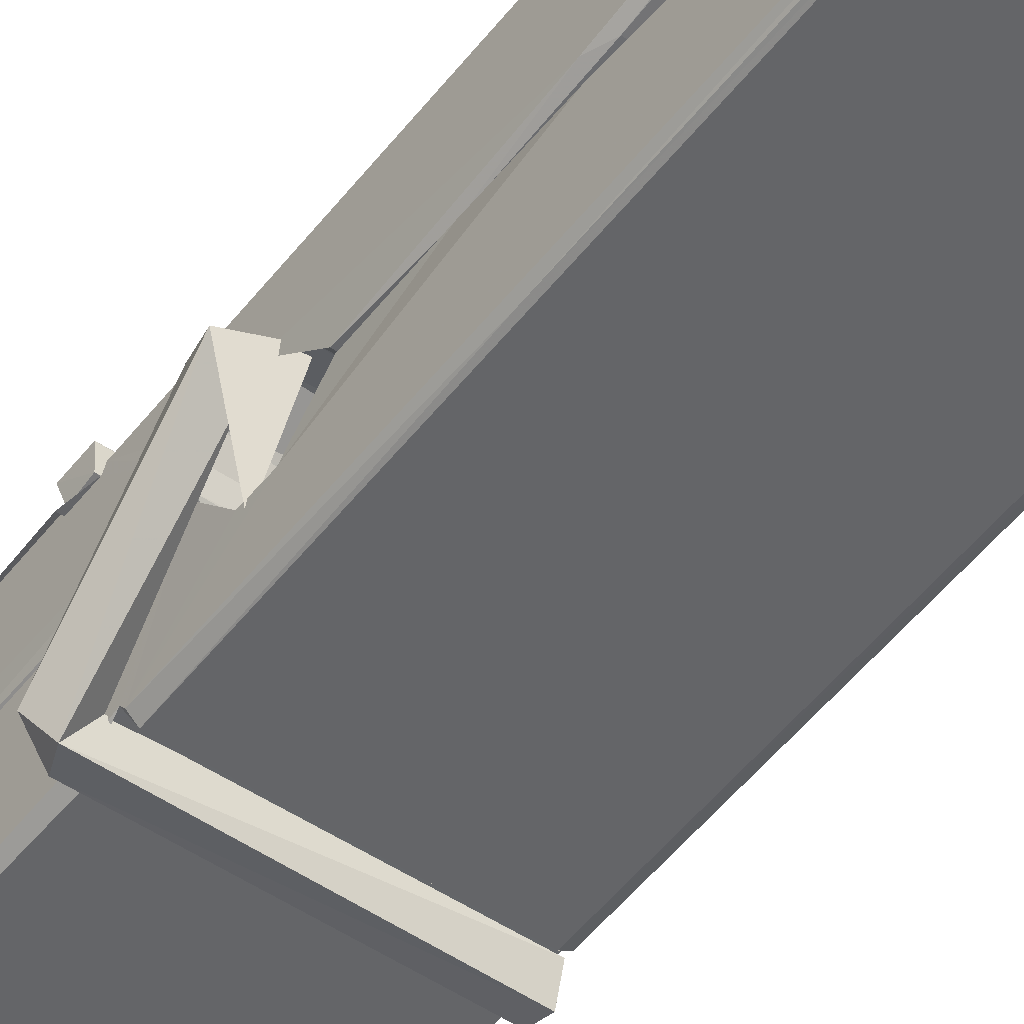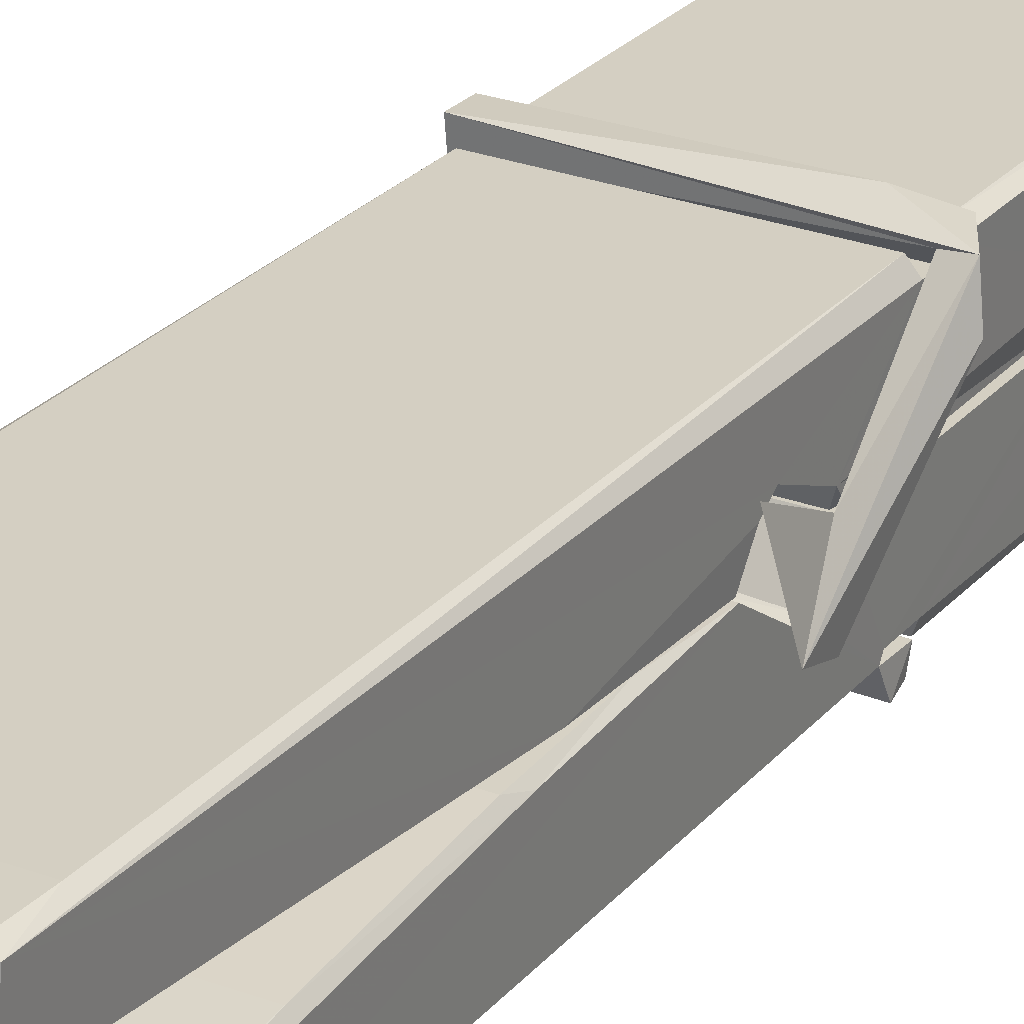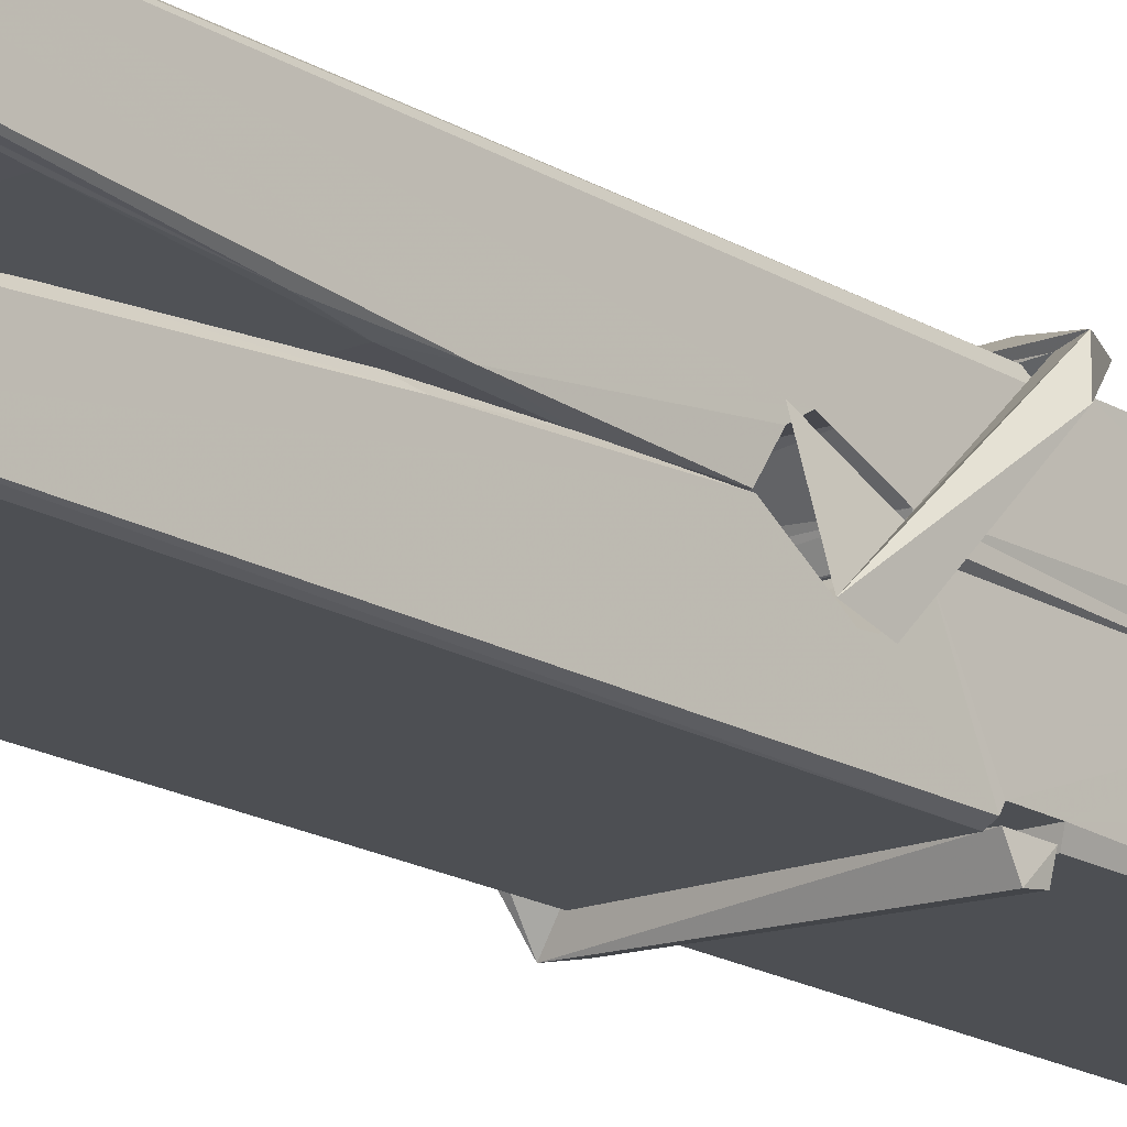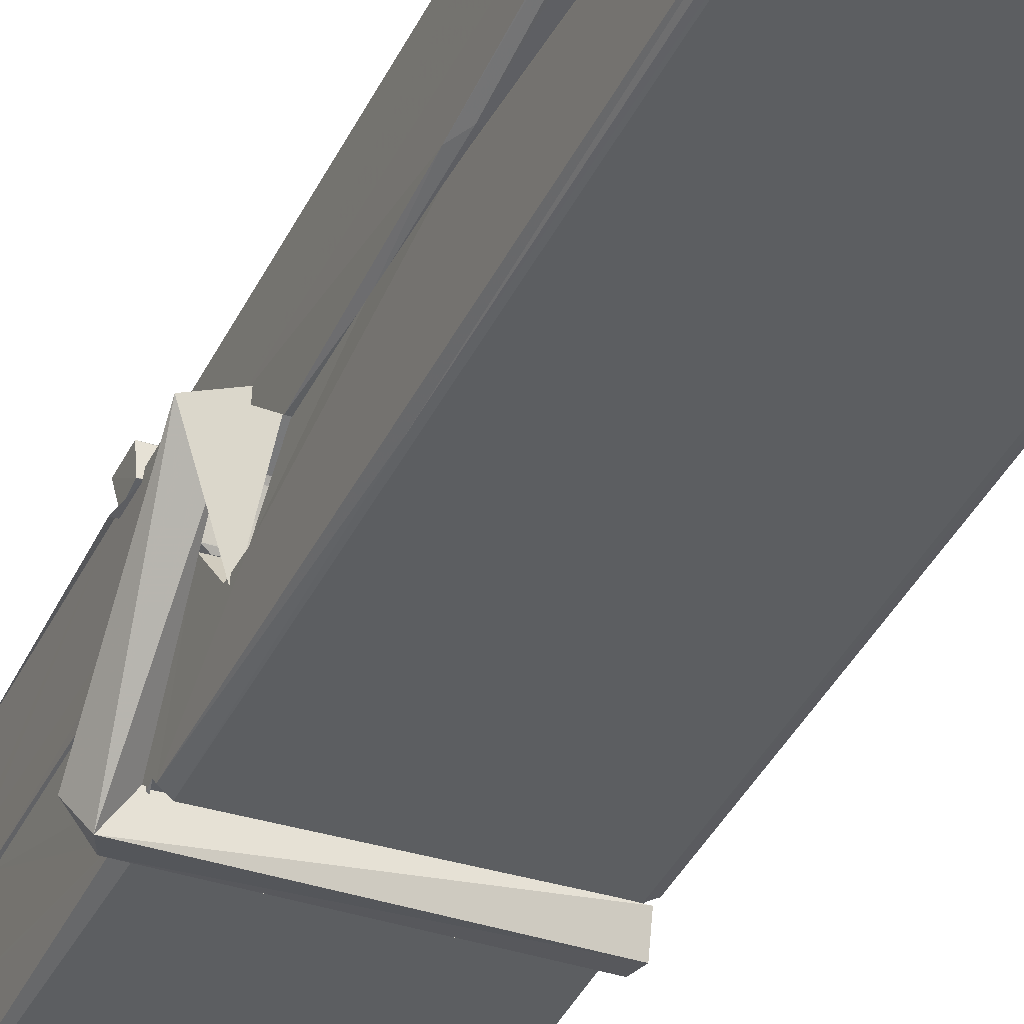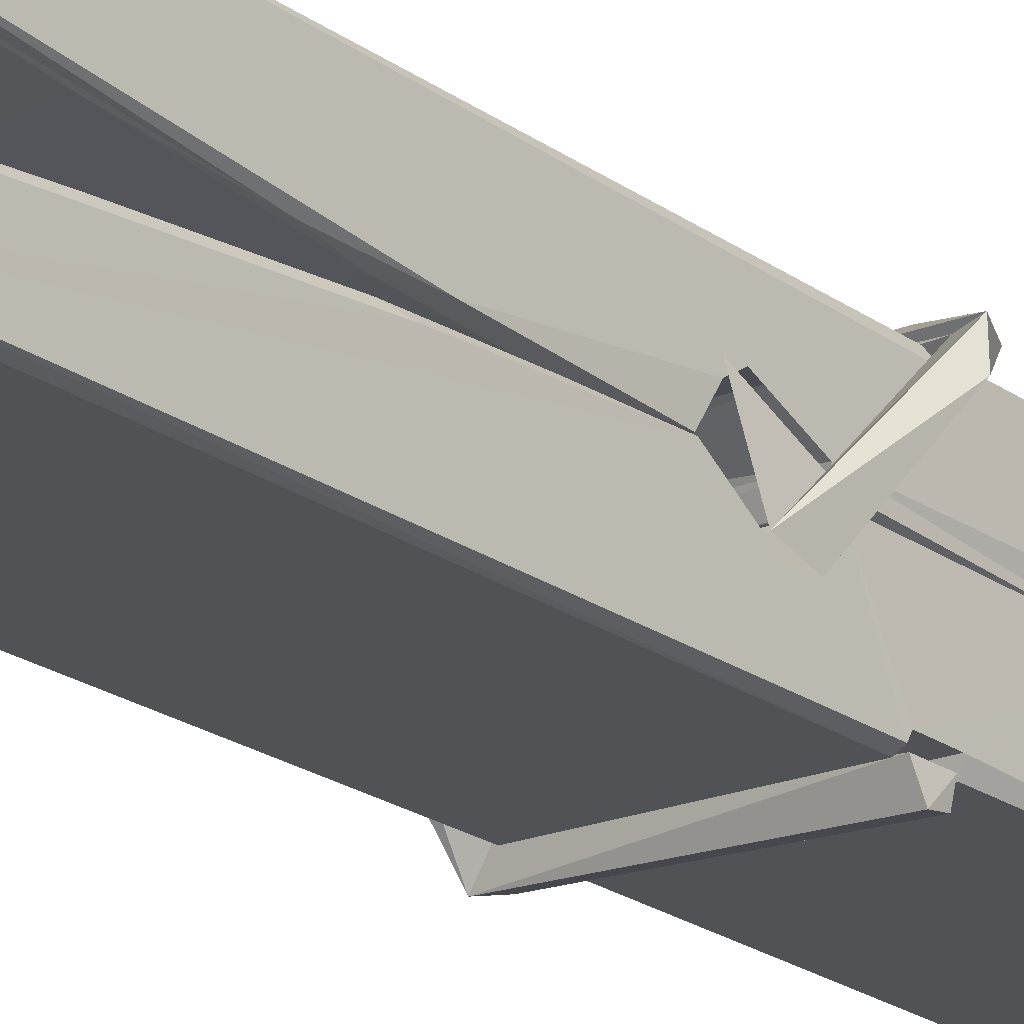
<metadata>
{"format":"obj","ext":"obj","renderer":"f3d","projection":"perspective","resolution":1024,"background":"white","views":[{"elev":-48.4,"azim":143.9,"up":"+Z"},{"elev":29.0,"azim":-149.2,"up":"+Z"},{"elev":-14.2,"azim":-135.1,"up":"+Z"},{"elev":-34.2,"azim":157.7,"up":"+Z"},{"elev":-17.8,"azim":-137.8,"up":"+Z"}]}
</metadata>
<code>
v 0.8852 0.6376 -1.204
v 1.049 0.6716 -1.263
v 0.887 0.6699 -1.264
v 0.8908 0.6734 -1.265
v 0.8735 1.216 -1.22
v 0.8751 1.296 -1.207
v 0.8727 1.393 -1.19
v 0.8778 1.185 -1.225
v 1.031 1.394 -1.189
v 0.8717 1.389 -1.147
v 0.8715 1.156 -1.226
v 0.8648 1.428 -1.183
v 1.045 0.8061 -1.254
v 0.8782 0.9118 -1.185
v 0.8758 0.9893 -1.231
v 0.8821 0.74 -1.25
v 0.8822 0.747 -1.238
v 0.8811 0.795 -1.241
v 1.047 0.7536 -1.236
v 1.041 0.7742 -1.229
v 0.8868 0.7568 -1.231
v 1.04 1.022 -1.212
v 1.036 1.04 -1.216
v 0.8746 1.04 -1.219
v 0.8753 1.052 -1.238
v 1.038 1.057 -1.239
v 0.8831 0.9351 -1.179
v 1.025 1.397 -1.191
v 1.028 1.433 -1.185
v 1.032 1.189 -1.227
v 1.04 0.9998 -1.222
v 1.04 0.9898 -1.242
v 1.041 0.9936 -1.232
v 1.04 0.809 -1.257
v 1.047 0.674 -1.265
v 1.043 0.6774 -1.266
v 1.046 0.9182 -1.19
v 0.8853 0.9118 -1.181
v 1.026 1.393 -1.148
v 1.028 1.3 -1.209
v 0.8759 1.01 -1.211
v 0.8843 0.8037 -1.256
v 0.8915 0.7751 -1.228
v 1.047 0.7415 -1.259
v 0.8797 1.111 -1.234
v 1.034 1.115 -1.235
v 0.8749 1.028 -1.212
v 0.8652 1.423 -1.148
v 0.8721 1.426 -1.145
v 1.03 1.43 -1.146
v 1.034 1.27 -1.16
v 1.042 0.9406 -1.184
v 1.043 0.7386 -1.262
v 1.05 0.6422 -1.206
v 1.046 0.6432 -1.201
v 0.8905 0.6397 -1.2
v 0.884 0.6671 -1.262
v 1.036 1.175 -1.225
v 1.046 0.7948 -1.237
v 0.8807 0.984 -1.243
v 1.035 0.9878 -1.244
v 1.042 0.9382 -1.188
v 0.876 0.9834 -1.239
v 1.043 0.9148 -1.187
v 1.038 0.9158 -1.182
v 0.8872 0.7345 -1.261
v 0.8775 0.9339 -1.187
v 0.8781 0.9139 -1.189
v 1.038 0.9391 -1.18
v 0.8678 1.432 -1.24
v 1.046 0.6732 -1.268
v 0.8744 1.185 -1.233
v 0.8714 1.297 -1.235
v 1.029 1.429 -1.244
v 1.029 1.435 -1.276
v 1.036 1.176 -1.239
v 1.034 1.19 -1.235
v 1.031 1.302 -1.237
v 0.871 1.172 -1.238
v 0.8806 0.8036 -1.257
v 1.045 0.808 -1.258
v 1.047 0.749 -1.278
v 0.8807 0.7853 -1.288
v 0.88 0.9266 -1.315
v 1.045 0.7988 -1.279
v 0.8786 1.021 -1.272
v 1.036 1.046 -1.262
v 0.8813 1.044 -1.258
v 1.039 1.033 -1.271
v 0.8741 1.052 -1.239
v 0.8753 1.004 -1.268
v 1.04 1.001 -1.264
v 1.04 1.013 -1.271
v 1.036 1.057 -1.24
v 0.8762 0.9841 -1.244
v 0.8698 1.428 -1.28
v 1.03 1.19 -1.234
v 1.046 0.765 -1.289
v 1.036 0.9306 -1.317
v 1.033 1.141 -1.3
v 1.023 1.432 -1.281
v 1.023 1.438 -1.252
v 1.026 1.434 -1.241
v 1.027 1.302 -1.237
v 0.8746 1.032 -1.268
v 1.046 0.7827 -1.29
v 0.8818 0.7504 -1.282
v 0.8839 0.6698 -1.266
v 0.8762 1.111 -1.235
v 1.035 1.115 -1.236
v 1.035 0.9597 -1.315
v 0.864 1.433 -1.277
v 0.8697 1.435 -1.275
v 1.026 1.437 -1.279
v 1.041 0.9605 -1.31
v 1.042 0.9285 -1.312
v 1.048 0.6552 -1.336
v 0.89 0.6481 -1.327
v 0.8768 0.9278 -1.307
v 0.8644 1.425 -1.243
v 1.046 0.6508 -1.333
v 0.8821 0.9557 -1.313
v 0.8762 0.9558 -1.31
v 1.04 0.9887 -1.245
v 0.8762 0.9531 -1.305
v 0.8871 0.7353 -1.262
v 0.884 0.6489 -1.335
v 1.041 0.9574 -1.307
v 1.036 0.9319 -1.308
v 0.8776 0.9532 -1.312
v 1.042 0.9515 -1.306
v 1.05 0.9356 -1.323
v 0.8776 0.9303 -1.314
v 1.064 0.9395 -1.308
v 0.8781 0.9334 -1.327
v 0.8764 0.9464 -1.328
v 1.045 0.915 -1.173
v 1.044 0.9201 -1.188
v 1.044 1.021 -1.229
v 0.8586 0.9345 -1.174
v 1.038 1.017 -1.279
v 1.028 1.035 -1.21
v 0.8823 0.9866 -1.256
v 0.8743 1.04 -1.212
v 0.8616 1.035 -1.266
v 0.8622 1.011 -1.275
v 0.853 0.9411 -1.197
v 0.8731 0.9954 -1.236
v 0.8972 0.9208 -1.165
v 0.8733 0.908 -1.174
v 0.8712 0.921 -1.188
v 1.043 0.9353 -1.185
v 0.8742 0.9319 -1.177
v 1.044 0.9354 -1.171
v 1.063 1.03 -1.22
v 1.058 1.01 -1.215
v 1.052 0.9394 -1.3
v 1.056 0.9505 -1.326
f 49 29 12
f 8 5 6
f 5 7 6
f 7 40 6
f 40 8 6
f 58 30 29
f 58 29 9
f 12 5 11
f 18 15 42
f 15 63 42
f 20 59 19
f 38 14 1
f 18 43 17
f 18 59 43
f 17 43 21
f 22 23 26
f 41 31 15
f 15 32 60
f 7 5 12
f 50 9 29
f 48 10 49
f 28 12 29
f 28 29 40
f 29 30 40
f 23 24 26
f 22 47 23
f 47 24 23
f 41 22 31
f 18 13 59
f 43 59 20
f 19 17 21
f 21 20 19
f 44 16 19
f 16 17 19
f 54 57 2
f 69 52 51
f 39 51 50
f 28 7 12
f 30 8 40
f 40 7 28
f 25 45 26
f 25 26 24
f 47 22 41
f 31 33 15
f 33 32 15
f 34 13 42
f 42 13 18
f 43 20 21
f 36 35 3
f 36 3 4
f 57 3 2
f 3 35 2
f 10 39 50
f 10 50 49
f 25 11 45
f 11 5 8
f 11 8 45
f 45 8 30
f 26 45 46
f 45 30 46
f 58 22 26
f 26 46 58
f 46 30 58
f 51 39 69
f 39 10 69
f 25 24 11
f 47 67 48
f 67 27 48
f 48 27 10
f 51 9 50
f 22 9 51
f 52 22 51
f 64 37 55
f 55 56 54
f 54 56 1
f 4 3 66
f 36 4 66
f 36 66 53
f 35 36 53
f 35 53 2
f 56 55 38
f 66 3 57
f 1 18 17
f 14 18 1
f 15 18 14
f 47 11 24
f 11 47 48
f 12 11 48
f 49 12 48
f 29 49 50
f 9 22 58
f 31 22 52
f 31 52 33
f 64 19 59
f 19 64 44
f 2 44 64
f 2 64 54
f 57 54 1
f 32 61 60
f 33 13 32
f 62 33 52
f 47 41 15
f 15 60 63
f 60 61 42
f 34 42 61
f 32 13 34
f 32 34 61
f 33 59 13
f 64 59 33
f 38 55 65
f 55 37 65
f 14 68 15
f 60 42 63
f 66 16 44
f 66 44 53
f 2 53 44
f 55 54 64
f 38 1 56
f 17 57 1
f 57 17 16
f 66 57 16
f 15 68 67
f 62 37 64
f 68 37 62
f 68 62 67
f 64 33 62
f 52 69 62
f 67 62 69
f 67 69 27
f 47 15 67
f 69 10 27
f 37 38 65
f 38 37 68
f 68 14 38
f 82 117 71
f 75 76 74
f 76 77 78
f 76 78 74
f 78 103 74
f 73 72 79
f 73 79 120
f 83 85 106
f 83 80 85
f 83 106 98
f 83 98 107
f 106 116 98
f 105 86 91
f 87 94 89
f 112 123 122
f 123 90 105
f 90 88 105
f 70 73 120
f 103 78 104
f 78 77 97
f 78 97 104
f 88 94 87
f 89 86 105
f 105 87 89
f 93 86 89
f 117 116 99
f 115 100 111
f 96 111 101
f 111 100 101
f 100 114 101
f 72 73 104
f 73 70 103
f 73 103 104
f 104 97 72
f 90 109 94
f 94 88 90
f 105 88 87
f 92 91 93
f 91 86 93
f 95 91 92
f 92 124 95
f 95 81 80
f 80 81 85
f 98 82 107
f 107 82 126
f 108 71 118
f 127 121 117
f 114 112 96
f 114 96 101
f 102 103 70
f 72 97 110
f 72 110 109
f 110 94 109
f 97 77 110
f 89 94 110
f 89 110 76
f 110 77 76
f 122 111 96
f 96 112 122
f 79 72 109
f 109 90 79
f 127 84 119
f 113 112 114
f 114 102 113
f 75 102 114
f 75 114 100
f 75 100 115
f 121 127 118
f 126 71 108
f 84 127 117
f 99 84 117
f 127 83 107
f 127 119 83
f 95 123 91
f 91 123 105
f 90 123 112
f 90 112 79
f 112 120 79
f 112 70 120
f 70 112 113
f 70 113 102
f 102 75 103
f 103 75 74
f 76 75 89
f 75 115 89
f 115 93 89
f 81 128 116
f 106 85 81
f 106 81 116
f 98 116 117
f 98 117 82
f 121 71 117
f 71 121 118
f 127 108 118
f 92 93 124
f 93 115 124
f 123 95 125
f 81 95 124
f 128 81 124
f 124 115 128
f 128 115 111
f 111 122 125
f 111 125 128
f 122 123 125
f 80 83 119
f 71 126 82
f 127 107 108
f 107 126 108
f 119 129 128
f 128 125 119
f 80 125 95
f 125 80 119
f 99 116 128
f 99 128 129
f 99 129 119
f 119 84 99
f 131 158 130
f 132 136 158
f 132 134 133
f 130 136 133
f 132 133 135
f 136 132 135
f 130 158 136
f 149 137 154
f 154 152 153
f 155 134 158
f 158 131 139
f 151 148 153
f 147 146 151
f 155 142 156
f 156 142 139
f 155 139 142
f 142 155 141
f 141 155 142
f 145 144 143
f 145 143 144
f 148 145 144
f 144 145 148
f 146 145 148
f 147 145 146
f 146 148 151
f 147 140 145
f 156 139 131
f 134 155 156
f 155 158 139
f 145 140 148
f 147 150 140
f 150 147 151
f 150 149 140
f 140 153 148
f 153 140 154
f 154 140 149
f 151 138 150
f 153 152 151
f 138 152 137
f 137 152 154
f 150 137 149
f 137 150 138
f 138 151 152
f 157 134 156
f 157 156 131
f 157 131 134
f 132 158 134
f 134 131 133
f 131 130 133
f 133 136 135
f 49 29 12
f 8 5 6
f 5 7 6
f 7 40 6
f 40 8 6
f 58 30 29
f 58 29 9
f 12 5 11
f 18 15 42
f 15 63 42
f 20 59 19
f 38 14 1
f 18 43 17
f 18 59 43
f 17 43 21
f 22 23 26
f 41 31 15
f 15 32 60
f 7 5 12
f 50 9 29
f 48 10 49
f 28 12 29
f 28 29 40
f 29 30 40
f 23 24 26
f 22 47 23
f 47 24 23
f 41 22 31
f 18 13 59
f 43 59 20
f 19 17 21
f 21 20 19
f 44 16 19
f 16 17 19
f 54 57 2
f 69 52 51
f 39 51 50
f 28 7 12
f 30 8 40
f 40 7 28
f 25 45 26
f 25 26 24
f 47 22 41
f 31 33 15
f 33 32 15
f 34 13 42
f 42 13 18
f 43 20 21
f 36 35 3
f 36 3 4
f 57 3 2
f 3 35 2
f 10 39 50
f 10 50 49
f 25 11 45
f 11 5 8
f 11 8 45
f 45 8 30
f 26 45 46
f 45 30 46
f 58 22 26
f 26 46 58
f 46 30 58
f 51 39 69
f 39 10 69
f 25 24 11
f 47 67 48
f 67 27 48
f 48 27 10
f 51 9 50
f 22 9 51
f 52 22 51
f 64 37 55
f 55 56 54
f 54 56 1
f 4 3 66
f 36 4 66
f 36 66 53
f 35 36 53
f 35 53 2
f 56 55 38
f 66 3 57
f 1 18 17
f 14 18 1
f 15 18 14
f 47 11 24
f 11 47 48
f 12 11 48
f 49 12 48
f 29 49 50
f 9 22 58
f 31 22 52
f 31 52 33
f 64 19 59
f 19 64 44
f 2 44 64
f 2 64 54
f 57 54 1
f 32 61 60
f 33 13 32
f 62 33 52
f 47 41 15
f 15 60 63
f 60 61 42
f 34 42 61
f 32 13 34
f 32 34 61
f 33 59 13
f 64 59 33
f 38 55 65
f 55 37 65
f 14 68 15
f 60 42 63
f 66 16 44
f 66 44 53
f 2 53 44
f 55 54 64
f 38 1 56
f 17 57 1
f 57 17 16
f 66 57 16
f 15 68 67
f 62 37 64
f 68 37 62
f 68 62 67
f 64 33 62
f 52 69 62
f 67 62 69
f 67 69 27
f 47 15 67
f 69 10 27
f 37 38 65
f 38 37 68
f 68 14 38
f 82 117 71
f 75 76 74
f 76 77 78
f 76 78 74
f 78 103 74
f 73 72 79
f 73 79 120
f 83 85 106
f 83 80 85
f 83 106 98
f 83 98 107
f 106 116 98
f 105 86 91
f 87 94 89
f 112 123 122
f 123 90 105
f 90 88 105
f 70 73 120
f 103 78 104
f 78 77 97
f 78 97 104
f 88 94 87
f 89 86 105
f 105 87 89
f 93 86 89
f 117 116 99
f 115 100 111
f 96 111 101
f 111 100 101
f 100 114 101
f 72 73 104
f 73 70 103
f 73 103 104
f 104 97 72
f 90 109 94
f 94 88 90
f 105 88 87
f 92 91 93
f 91 86 93
f 95 91 92
f 92 124 95
f 95 81 80
f 80 81 85
f 98 82 107
f 107 82 126
f 108 71 118
f 127 121 117
f 114 112 96
f 114 96 101
f 102 103 70
f 72 97 110
f 72 110 109
f 110 94 109
f 97 77 110
f 89 94 110
f 89 110 76
f 110 77 76
f 122 111 96
f 96 112 122
f 79 72 109
f 109 90 79
f 127 84 119
f 113 112 114
f 114 102 113
f 75 102 114
f 75 114 100
f 75 100 115
f 121 127 118
f 126 71 108
f 84 127 117
f 99 84 117
f 127 83 107
f 127 119 83
f 95 123 91
f 91 123 105
f 90 123 112
f 90 112 79
f 112 120 79
f 112 70 120
f 70 112 113
f 70 113 102
f 102 75 103
f 103 75 74
f 76 75 89
f 75 115 89
f 115 93 89
f 81 128 116
f 106 85 81
f 106 81 116
f 98 116 117
f 98 117 82
f 121 71 117
f 71 121 118
f 127 108 118
f 92 93 124
f 93 115 124
f 123 95 125
f 81 95 124
f 128 81 124
f 124 115 128
f 128 115 111
f 111 122 125
f 111 125 128
f 122 123 125
f 80 83 119
f 71 126 82
f 127 107 108
f 107 126 108
f 119 129 128
f 128 125 119
f 80 125 95
f 125 80 119
f 99 116 128
f 99 128 129
f 99 129 119
f 119 84 99
f 131 158 130
f 132 136 158
f 132 134 133
f 130 136 133
f 132 133 135
f 136 132 135
f 130 158 136
f 149 137 154
f 154 152 153
f 155 134 158
f 158 131 139
f 151 148 153
f 147 146 151
f 155 142 156
f 156 142 139
f 155 139 142
f 142 155 141
f 141 155 142
f 145 144 143
f 145 143 144
f 148 145 144
f 144 145 148
f 146 145 148
f 147 145 146
f 146 148 151
f 147 140 145
f 156 139 131
f 134 155 156
f 155 158 139
f 145 140 148
f 147 150 140
f 150 147 151
f 150 149 140
f 140 153 148
f 153 140 154
f 154 140 149
f 151 138 150
f 153 152 151
f 138 152 137
f 137 152 154
f 150 137 149
f 137 150 138
f 138 151 152
f 157 134 156
f 157 156 131
f 157 131 134
f 132 158 134
f 134 131 133
f 131 130 133
f 133 136 135

</code>
